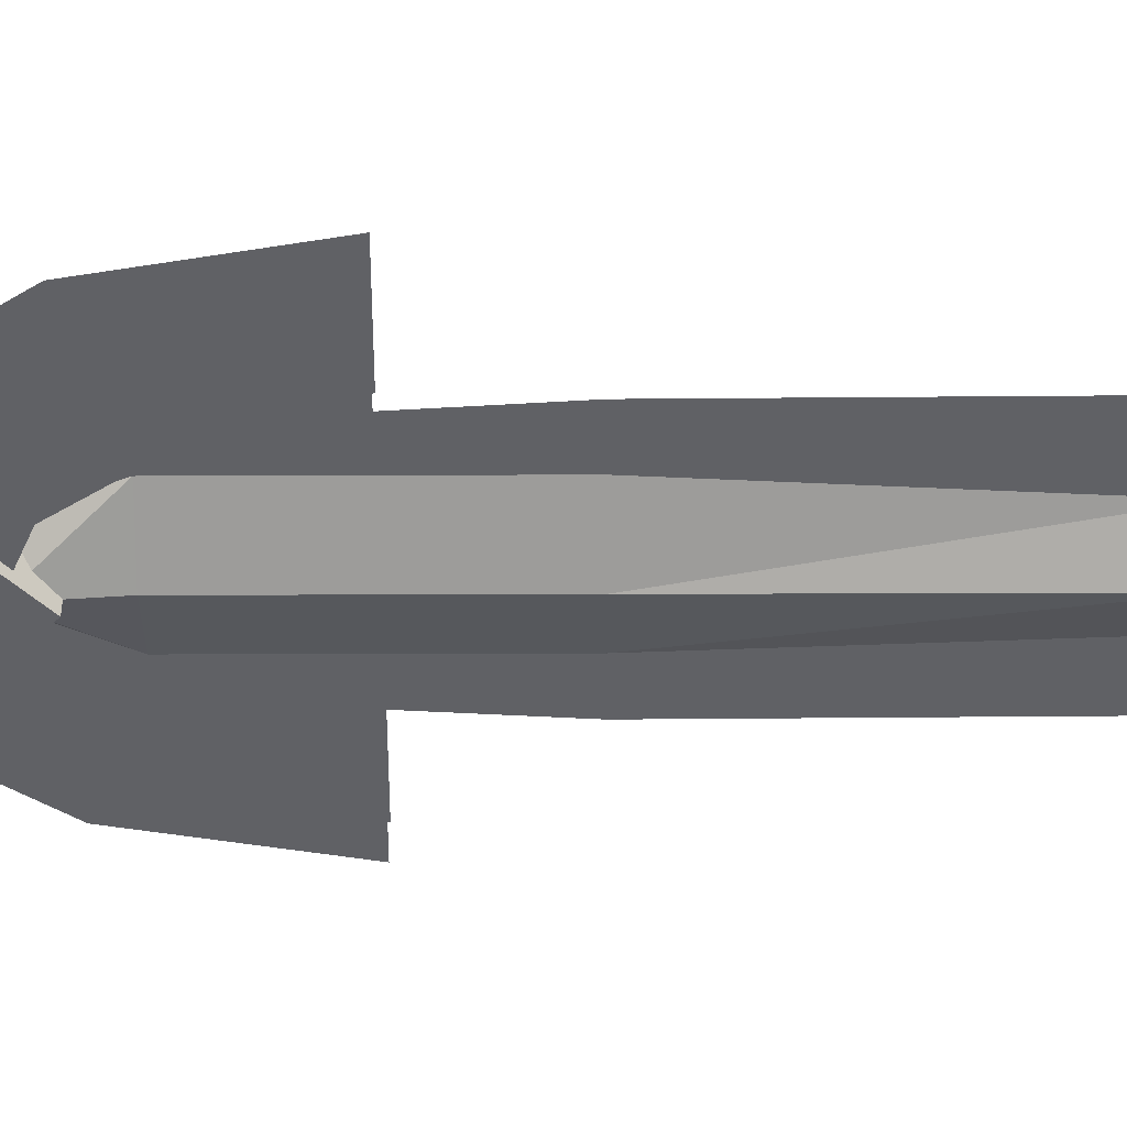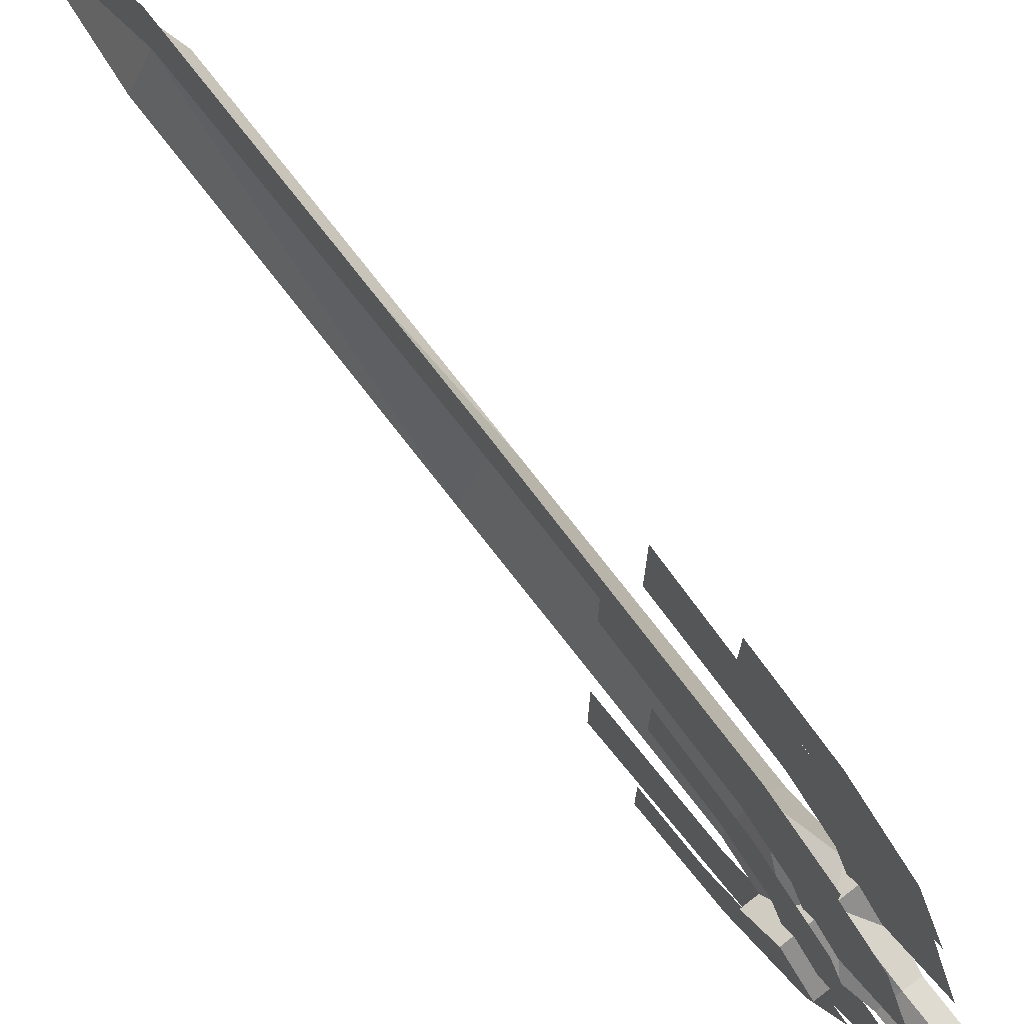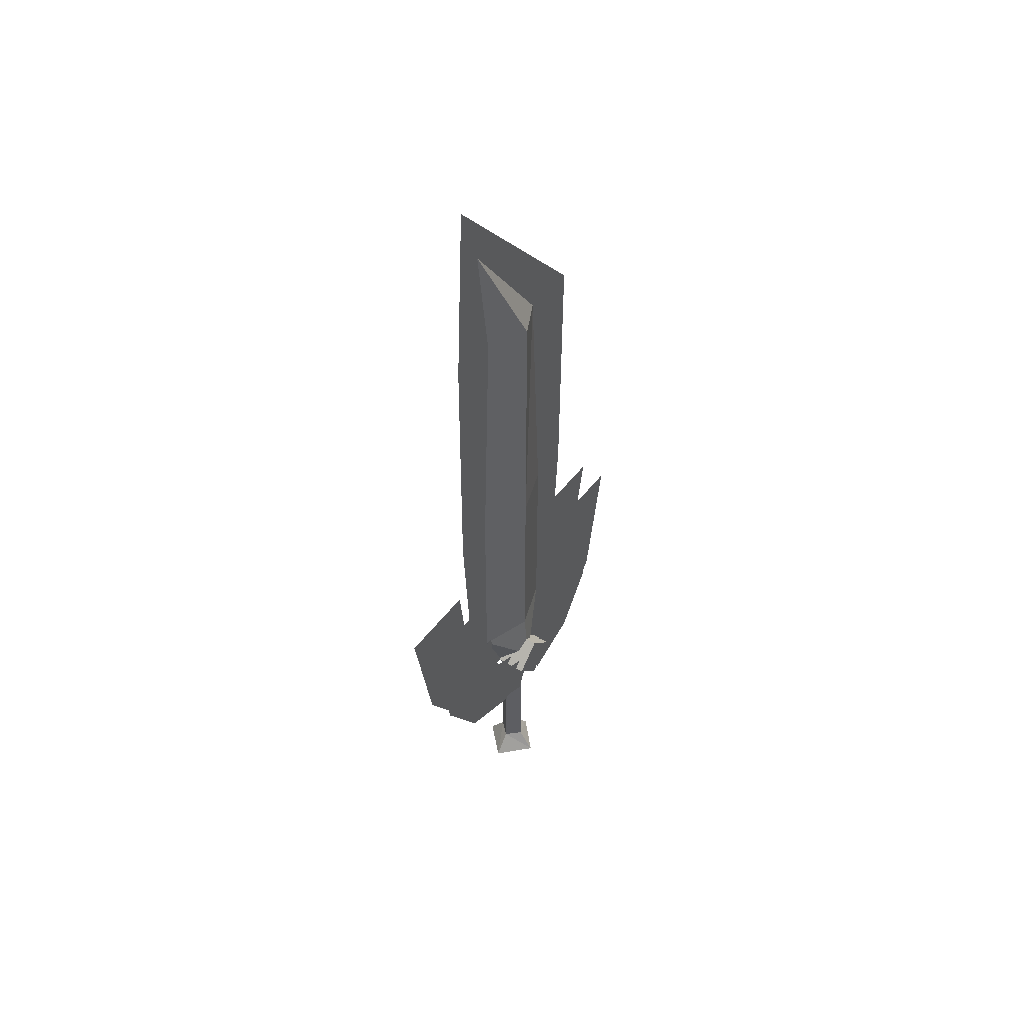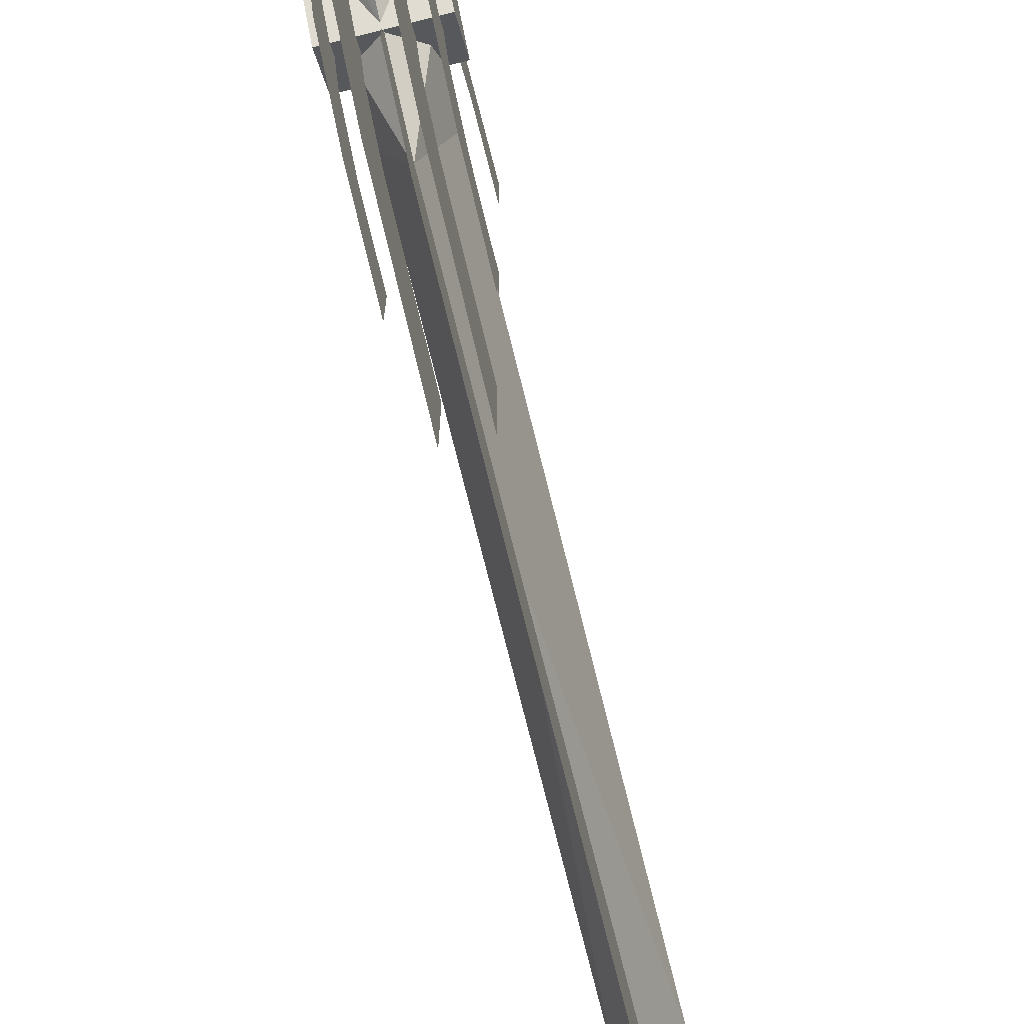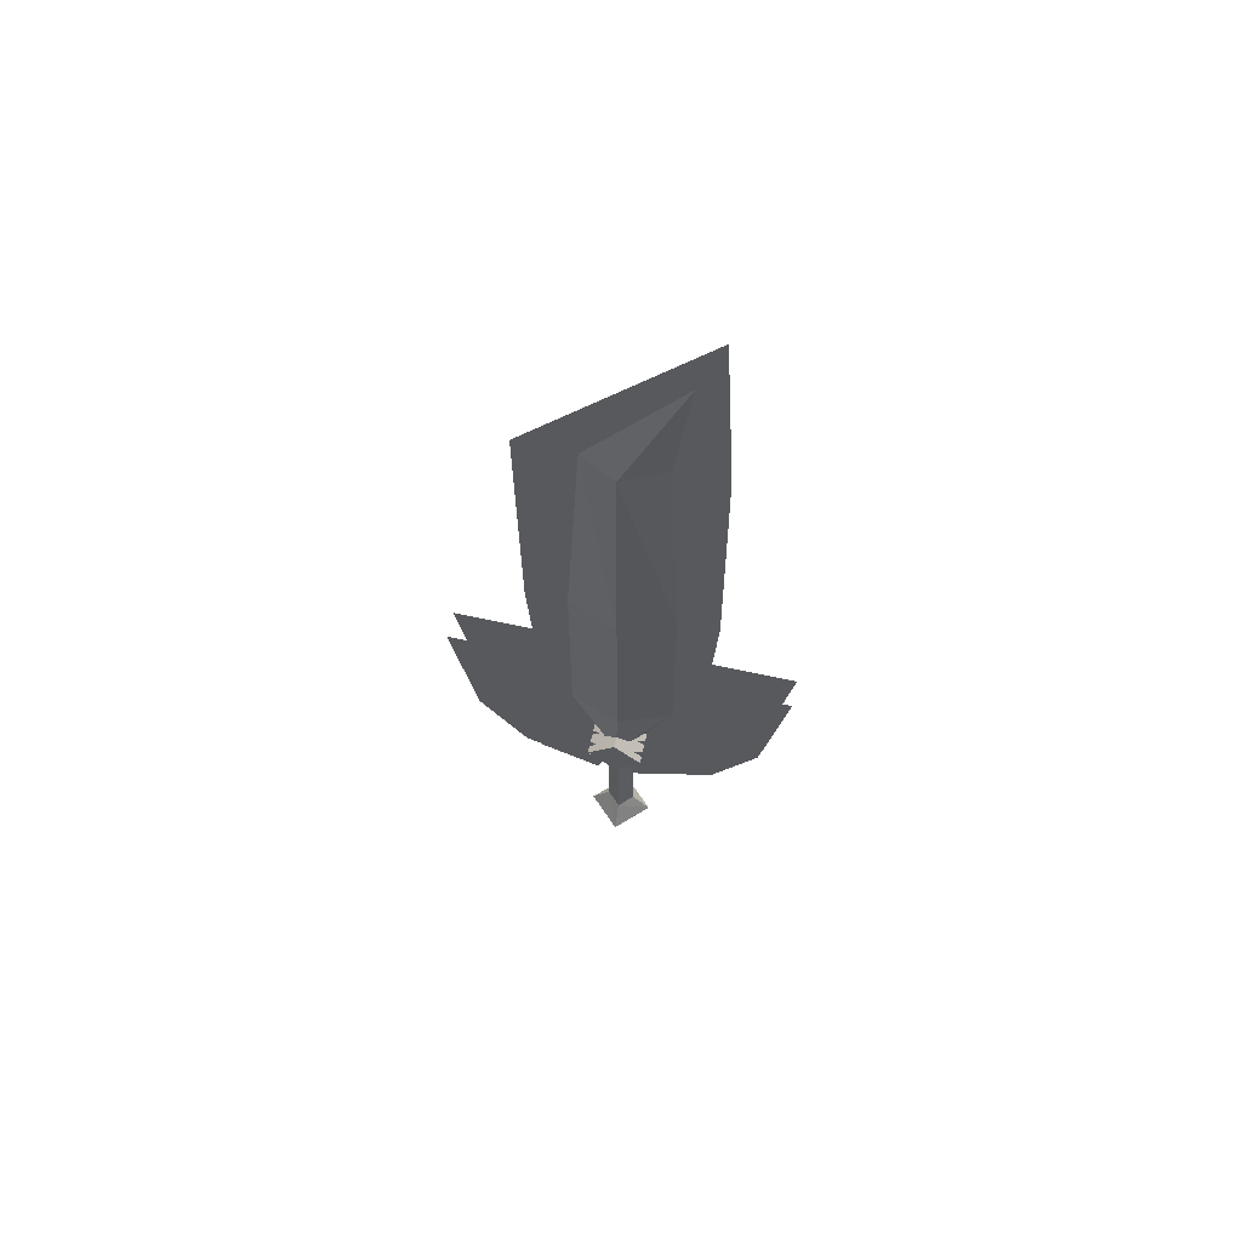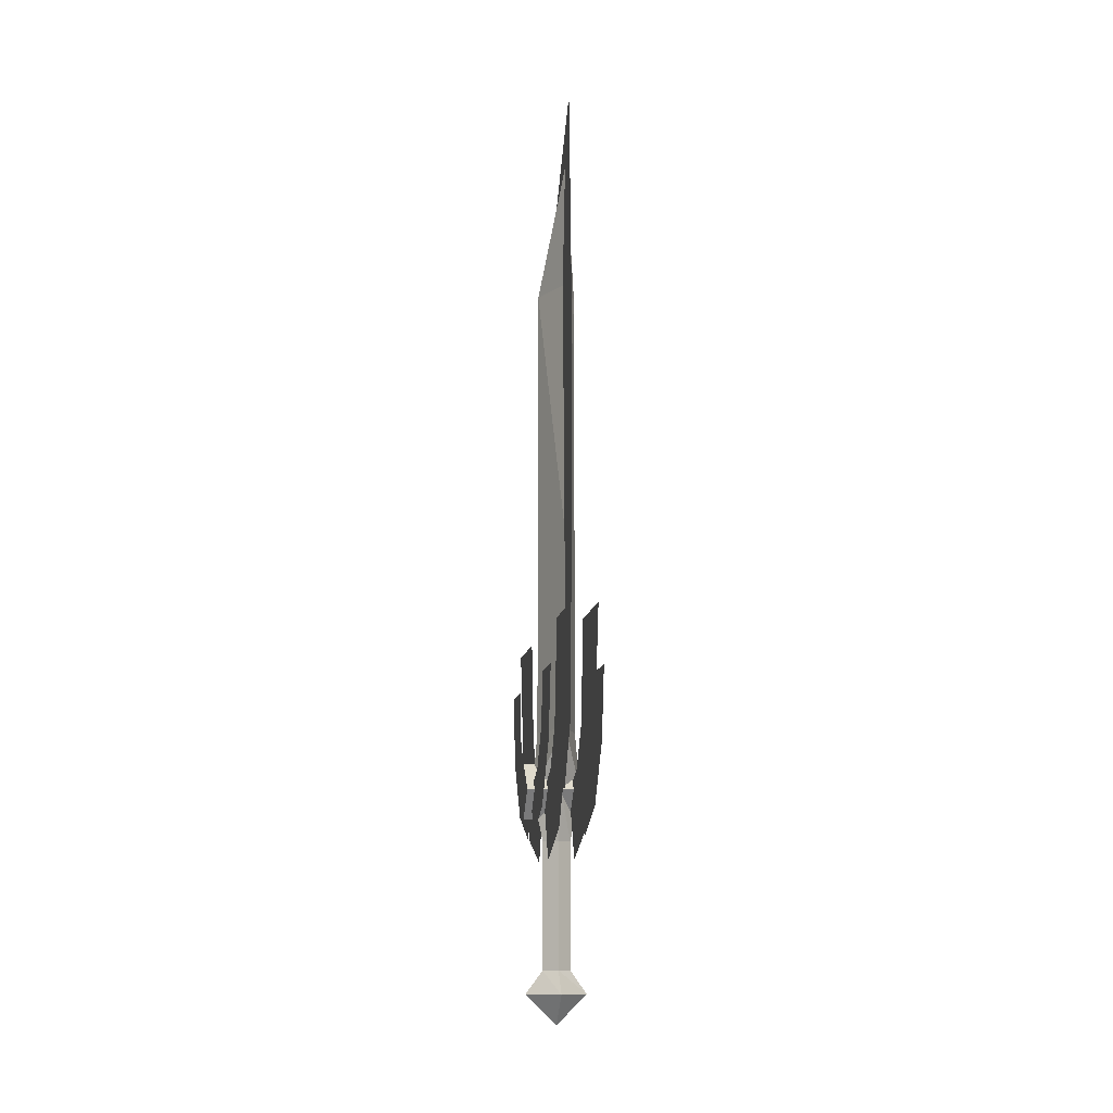
<metadata>
{"format":"obj","ext":"obj","renderer":"f3d","projection":"perspective","resolution":1024,"background":"white","views":[{"elev":41.2,"azim":89.8,"up":"+Z"},{"elev":76.6,"azim":-38.0,"up":"+Z"},{"elev":47.9,"azim":-145.0,"up":"+Y"},{"elev":-74.8,"azim":14.0,"up":"+Z"},{"elev":62.8,"azim":102.6,"up":"+Y"},{"elev":-12.2,"azim":171.0,"up":"+Y"}]}
</metadata>
<code>
o MDL_cw1hsw07_1
v 0.0225 0.2114 0.03
v -0.0237 0.2114 -0.0187
v 0.0225 0.1664 -0.0187
v 0.07 0.2114 -0.0187
v 0.0225 0.2464 0.0025
v 0.0437 0.2464 -0.0187
v 0.0225 0.4389 0.0025
v 0.0437 0.4389 -0.0187
v 0.0213 0.5151 0.02
v 0.06 0.5139 -0.0187
v 0.0012 0.2464 -0.0187
v 0.0012 0.4401 -0.0187
v -0.015 0.5151 -0.0187
v 0.0225 0.2114 -0.0662
v 0.0225 0.2464 -0.0387
v 0.0225 0.4389 -0.0387
v 0.0213 0.5139 -0.0562
v -0.0162 0.4451 -0.0487
v -0.0162 0.5139 -0.0187
v -0.0162 0.5439 -0.0875
v -0.0162 0.4839 -0.1375
v -0.0162 0.6039 -0.1275
v -0.0162 0.5739 -0.1975
v -0.0162 0.6839 -0.1375
v -0.0162 0.6839 -0.2175
v 0.0025 0.4101 -0.0637
v 0.0025 0.5139 -0.0187
v 0.0025 0.5439 -0.0875
v 0.0025 0.4489 -0.1675
v 0.0025 0.6039 -0.1275
v 0.0025 0.5564 -0.2387
v 0.0025 0.7639 -0.1475
v 0.0025 0.7639 -0.2775
v -0.0162 0.5439 0.0513
v -0.0162 0.4451 0.0113
v -0.0162 0.4839 0.1013
v -0.0162 0.6039 0.0913
v -0.0162 0.5739 0.1613
v -0.0162 0.6839 0.1013
v -0.0162 0.6839 0.1813
v 0.0025 0.5439 0.0513
v 0.0025 0.4101 0.0263
v 0.0025 0.4489 0.1313
v 0.0025 0.6039 0.0913
v 0.0025 0.5564 0.2038
v 0.0025 0.7639 0.1113
v 0.0025 0.7639 0.2413
v 0.0625 0.5439 -0.0875
v 0.0625 0.5139 -0.0187
v 0.0625 0.4439 -0.0487
v 0.0625 0.4839 -0.1375
v 0.0625 0.6039 -0.1275
v 0.0625 0.5739 -0.1975
v 0.0625 0.6839 -0.1375
v 0.0625 0.6839 -0.2175
v 0.0425 0.5439 -0.0875
v 0.0425 0.5139 -0.0187
v 0.0425 0.4089 -0.0637
v 0.0425 0.4489 -0.1675
v 0.0425 0.6039 -0.1275
v 0.0425 0.5564 -0.2387
v 0.0425 0.7639 -0.1475
v 0.0425 0.7639 -0.2775
v 0.0625 0.4439 0.0113
v 0.0625 0.5439 0.0513
v 0.0625 0.4839 0.1013
v 0.0625 0.6039 0.0913
v 0.0625 0.5739 0.1613
v 0.0625 0.6839 0.1013
v 0.0625 0.6839 0.1813
v 0.0425 0.4089 0.0263
v 0.0425 0.5439 0.0513
v 0.0425 0.4489 0.1313
v 0.0425 0.6039 0.0913
v 0.0425 0.5564 0.2038
v 0.0425 0.7639 0.1113
v 0.0425 0.7639 0.2413
v -0.0288 0.4726 -0.0187
v 0.0737 0.5151 -0.06
v 0.0737 0.4726 -0.0187
v -0.0288 0.5151 -0.06
v -0.0288 0.5151 0.0238
v 0.0737 0.5564 -0.0187
v -0.0288 0.5564 -0.0187
v 0.0737 0.5151 0.0238
v 0.0213 1.315 0.0363
v 0.0213 1.505 -0.1062
v -0.0062 1.315 -0.0187
v 0.0213 1.315 0.1238
v 0.0213 0.9139 0.1213
v 0.0213 1.315 -0.0825
v 0.0213 1.605 -0.14
v -0.0063 0.6051 -0.0187
v 0.0213 0.6051 -0.0987
v 0.0213 0.6051 0.0588
v 0.0213 0.5151 0.0613
v 0.0213 0.6051 -0.14
v 0.0213 0.9151 -0.16
v 0.0213 0.6051 0.1013
v 0.0213 0.9139 0.0588
v -0.0063 0.9139 -0.0187
v 0.0213 0.9139 -0.0987
v 0.0213 1.315 -0.1575
v 0.0213 0.5151 -0.09
v 0.0225 1.505 -0.1062
v 0.0225 1.315 -0.0825
v 0.0525 1.315 -0.0187
v 0.0225 1.315 0.0363
v 0.0225 0.6051 0.0588
v 0.0525 0.6051 -0.0187
v 0.0225 0.5151 0.02
v 0.0225 0.9139 0.0588
v 0.0525 0.9139 -0.0187
v 0.0225 0.6051 -0.0987
v 0.0225 0.9139 -0.0987
v 0.0225 0.5139 -0.0562
v 0.0225 1.505 -0.1062
v 0.0225 1.315 -0.0825
v 0.0225 1.315 0.0363
v 0.0225 1.315 0.1238
v 0.0225 0.9139 0.1213
v 0.0225 0.6051 0.0588
v 0.0225 0.5151 0.02
v 0.0225 0.5151 0.0613
v 0.0225 0.6051 0.1013
v 0.0225 0.9139 0.0588
v 0.0225 0.6051 -0.0987
v 0.0225 0.9139 -0.0987
v 0.0225 0.9151 -0.16
v 0.0225 1.315 -0.1575
v 0.0225 1.605 -0.14
v 0.0225 0.6051 -0.14
v 0.0225 0.5139 -0.0562
v 0.0225 0.5151 -0.09
v 0.0225 1.505 -0.1062
v 0.0225 1.315 -0.0825
v 0.0225 1.315 0.0363
v 0.0225 1.315 0.1238
v 0.0225 0.9139 0.1213
v 0.0225 0.6051 0.0588
v 0.0225 0.5151 0.02
v 0.0225 0.5151 0.0613
v 0.0225 0.6051 0.1013
v 0.0225 0.9139 0.0588
v 0.0225 0.6051 -0.0987
v 0.0225 0.9139 -0.0987
v 0.0225 0.9151 -0.16
v 0.0225 1.315 -0.1575
v 0.0225 1.605 -0.14
v 0.0225 0.6051 -0.14
v 0.0225 0.5139 -0.0562
v 0.0225 0.5151 -0.09
f 1 2 3
f 3 4 1
f 5 1 4
f 4 6 5
f 7 5 6
f 6 8 7
f 9 7 8
f 8 10 9
f 1 11 2
f 5 11 1
f 11 5 12
f 7 12 5
f 12 7 13
f 9 13 7
f 14 4 3
f 3 2 14
f 15 14 2
f 2 11 15
f 16 15 11
f 11 12 16
f 17 16 12
f 12 13 17
f 14 6 4
f 15 6 14
f 6 15 8
f 16 8 15
f 8 16 10
f 17 10 16
f 18 19 20
f 20 21 18
f 21 20 22
f 22 23 21
f 23 22 24
f 24 25 23
f 26 27 28
f 28 29 26
f 29 28 30
f 30 31 29
f 31 30 32
f 32 33 31
f 34 19 35
f 35 36 34
f 37 34 36
f 36 38 37
f 39 37 38
f 38 40 39
f 41 27 42
f 42 43 41
f 44 41 43
f 43 45 44
f 46 44 45
f 45 47 46
f 48 49 50
f 50 51 48
f 52 48 51
f 51 53 52
f 54 52 53
f 53 55 54
f 56 57 58
f 58 59 56
f 60 56 59
f 59 61 60
f 62 60 61
f 61 63 62
f 64 49 65
f 65 66 64
f 66 65 67
f 67 68 66
f 68 67 69
f 69 70 68
f 71 57 72
f 72 73 71
f 73 72 74
f 74 75 73
f 75 74 76
f 76 77 75
f 78 79 80
f 79 78 81
f 82 83 84
f 83 82 85
f 78 84 81
f 84 78 82
f 81 83 79
f 83 81 84
f 79 85 80
f 85 79 83
f 80 82 78
f 82 80 85
f 86 87 88
f 87 86 89
f 90 89 86
f 87 91 88
f 91 87 92
f 89 92 87
f 13 93 94
f 93 13 95
f 9 95 13
f 95 9 96
f 94 17 13
f 17 94 97
f 98 97 94
f 99 95 96
f 90 100 99
f 100 95 99
f 95 100 93
f 101 93 100
f 93 101 94
f 102 94 101
f 94 102 98
f 103 98 102
f 86 100 90
f 100 86 101
f 88 101 86
f 101 88 102
f 91 102 88
f 102 91 103
f 92 103 91
f 104 17 97
f 105 107 106
f 107 105 108
f 109 10 110
f 10 109 111
f 110 112 109
f 112 110 113
f 114 113 110
f 113 114 115
f 113 108 112
f 108 113 107
f 115 107 113
f 107 115 106
f 10 116 114
f 114 110 10
f 120 117 119
f 119 121 120
f 124 122 123
f 122 124 125
f 125 126 122
f 129 127 128
f 128 130 129
f 126 125 121
f 121 119 126
f 130 128 118
f 118 131 130
f 117 120 131
f 131 118 117
f 132 127 129
f 133 132 134
f 132 133 127
f 138 137 135
f 137 138 139
f 142 141 140
f 140 143 142
f 143 140 144
f 147 146 145
f 146 147 148
f 144 139 143
f 139 144 137
f 148 136 146
f 136 148 149
f 135 149 138
f 149 135 136
f 150 147 145
f 151 152 150
f 150 145 151

</code>
